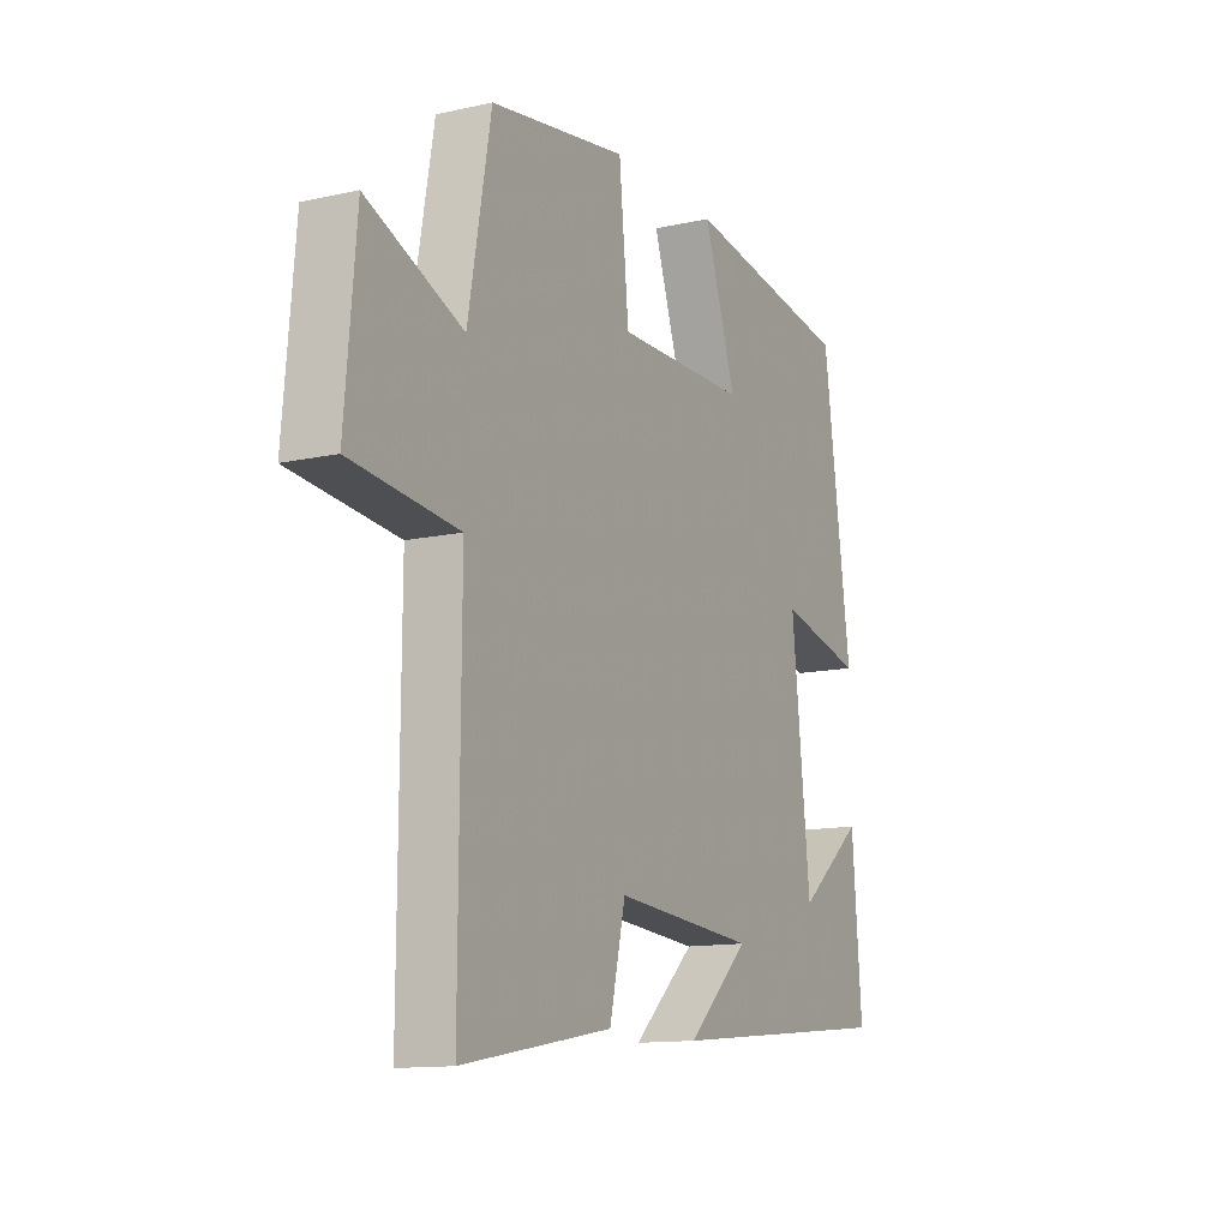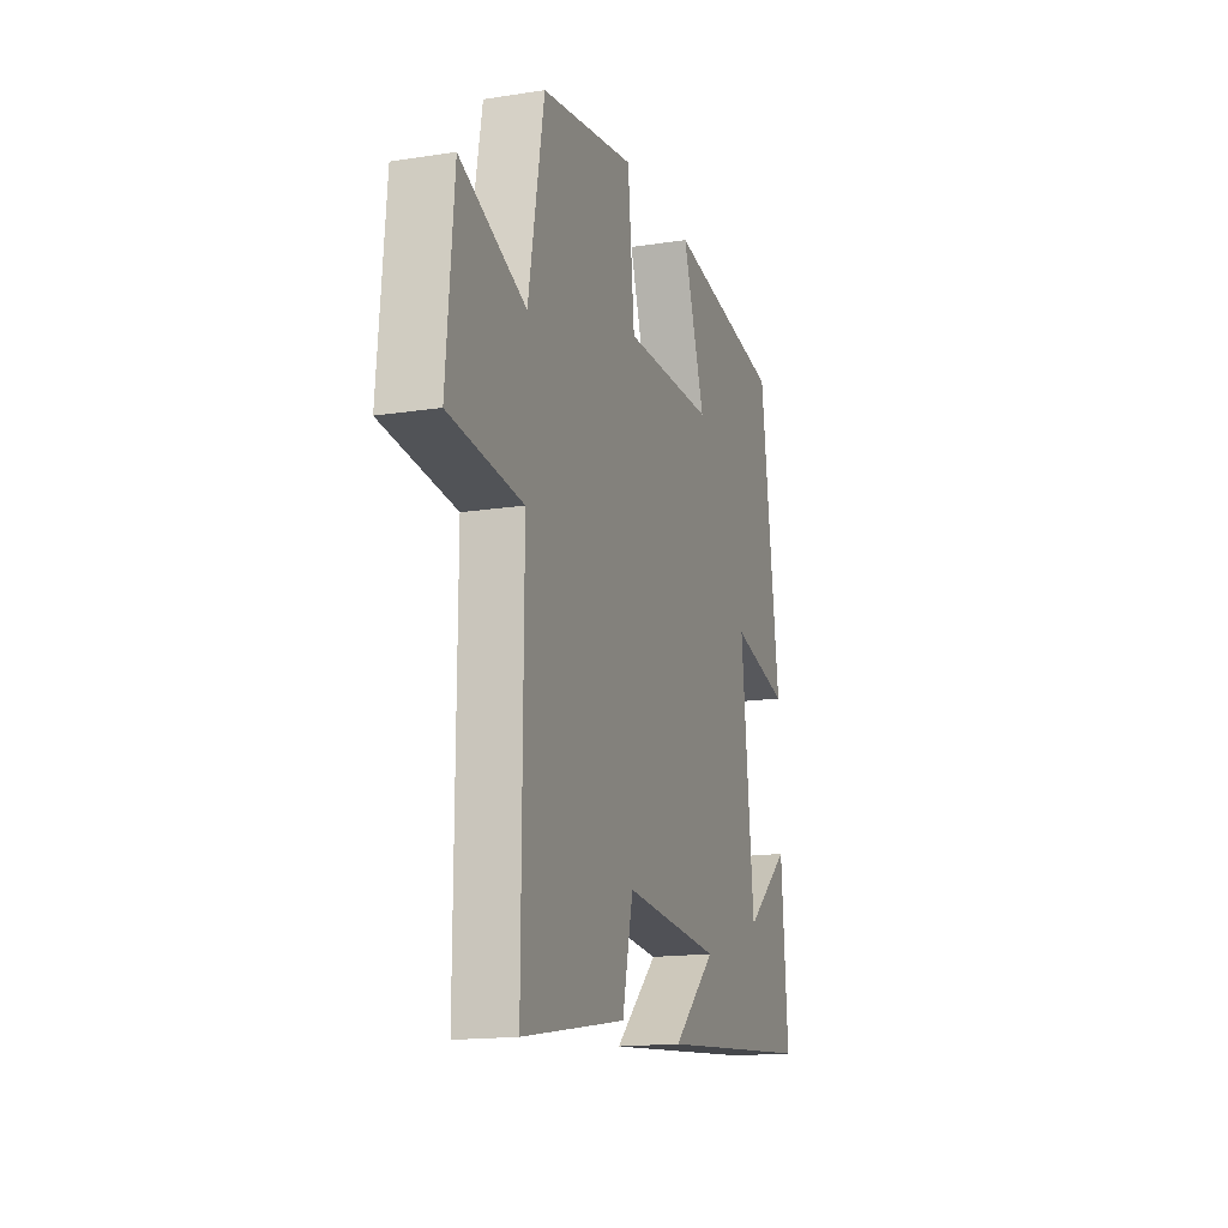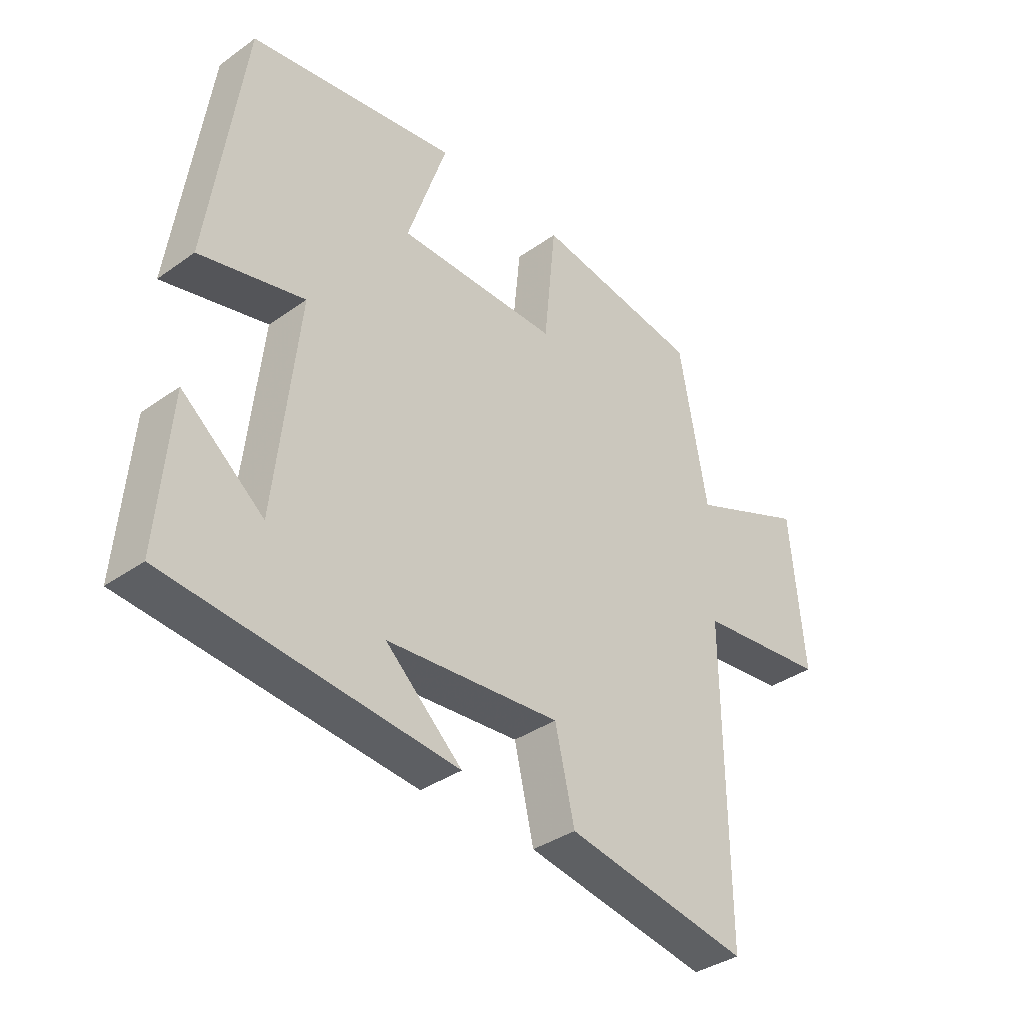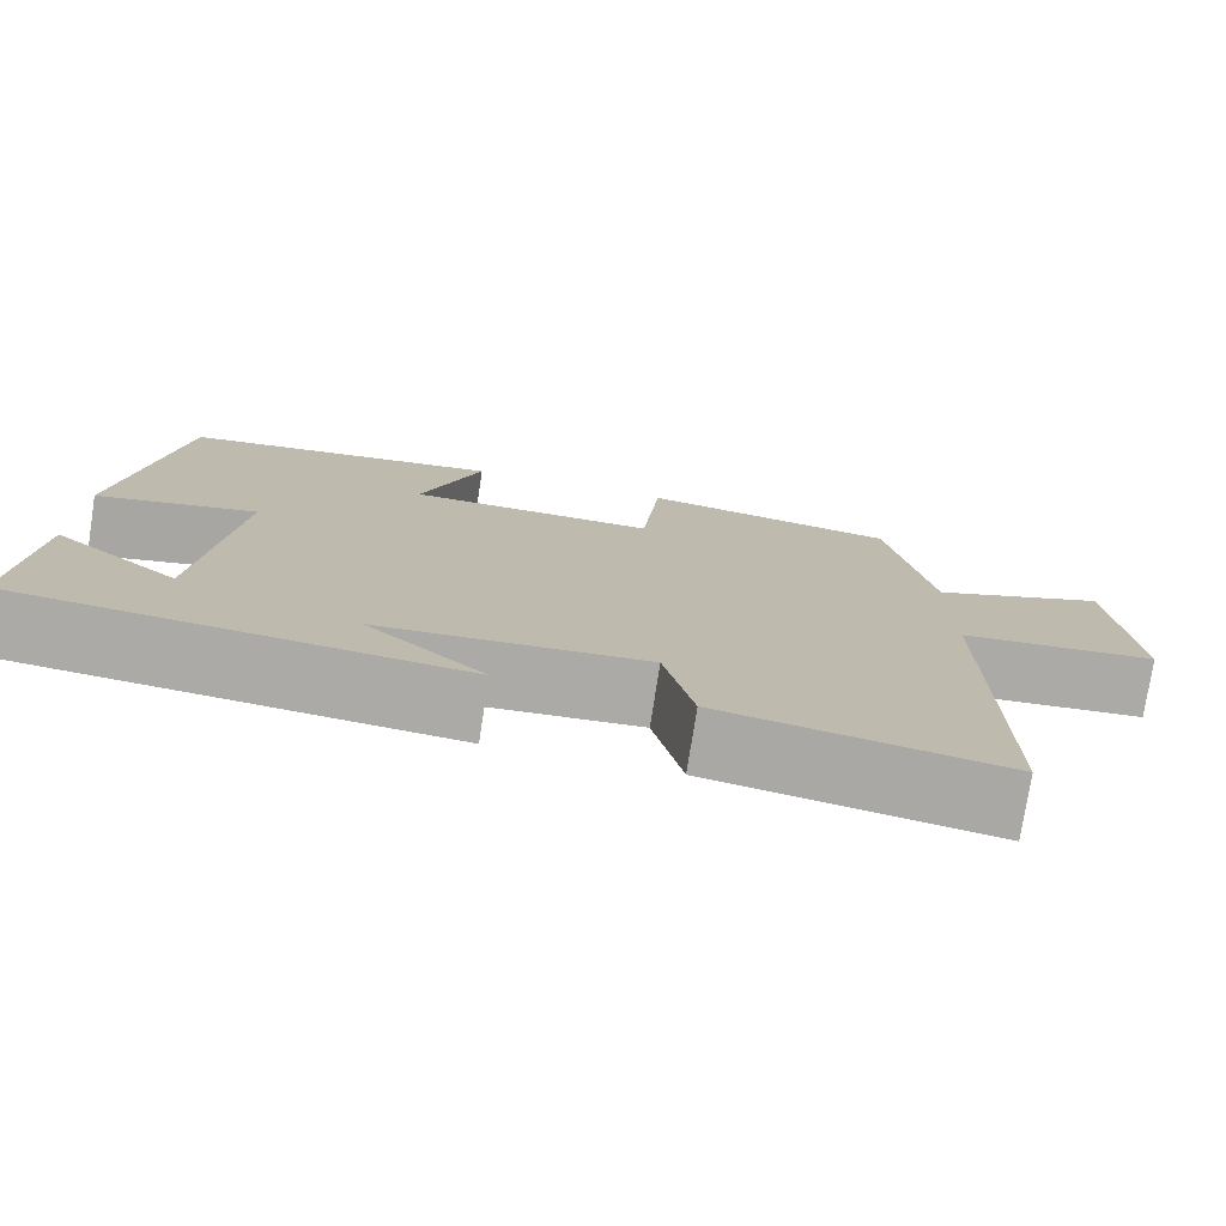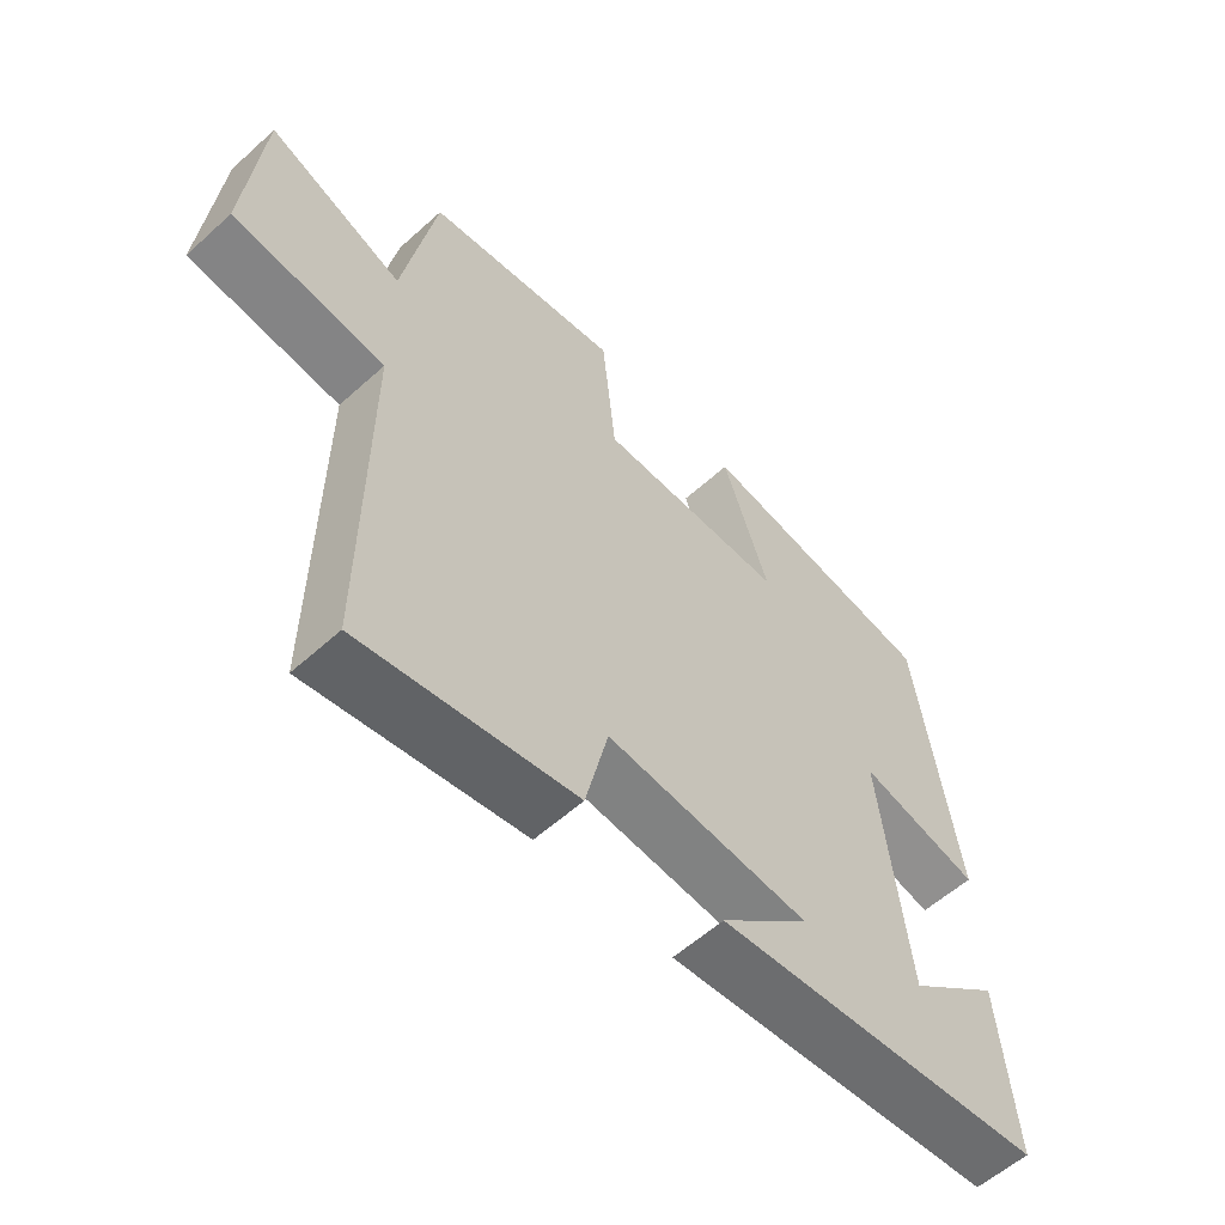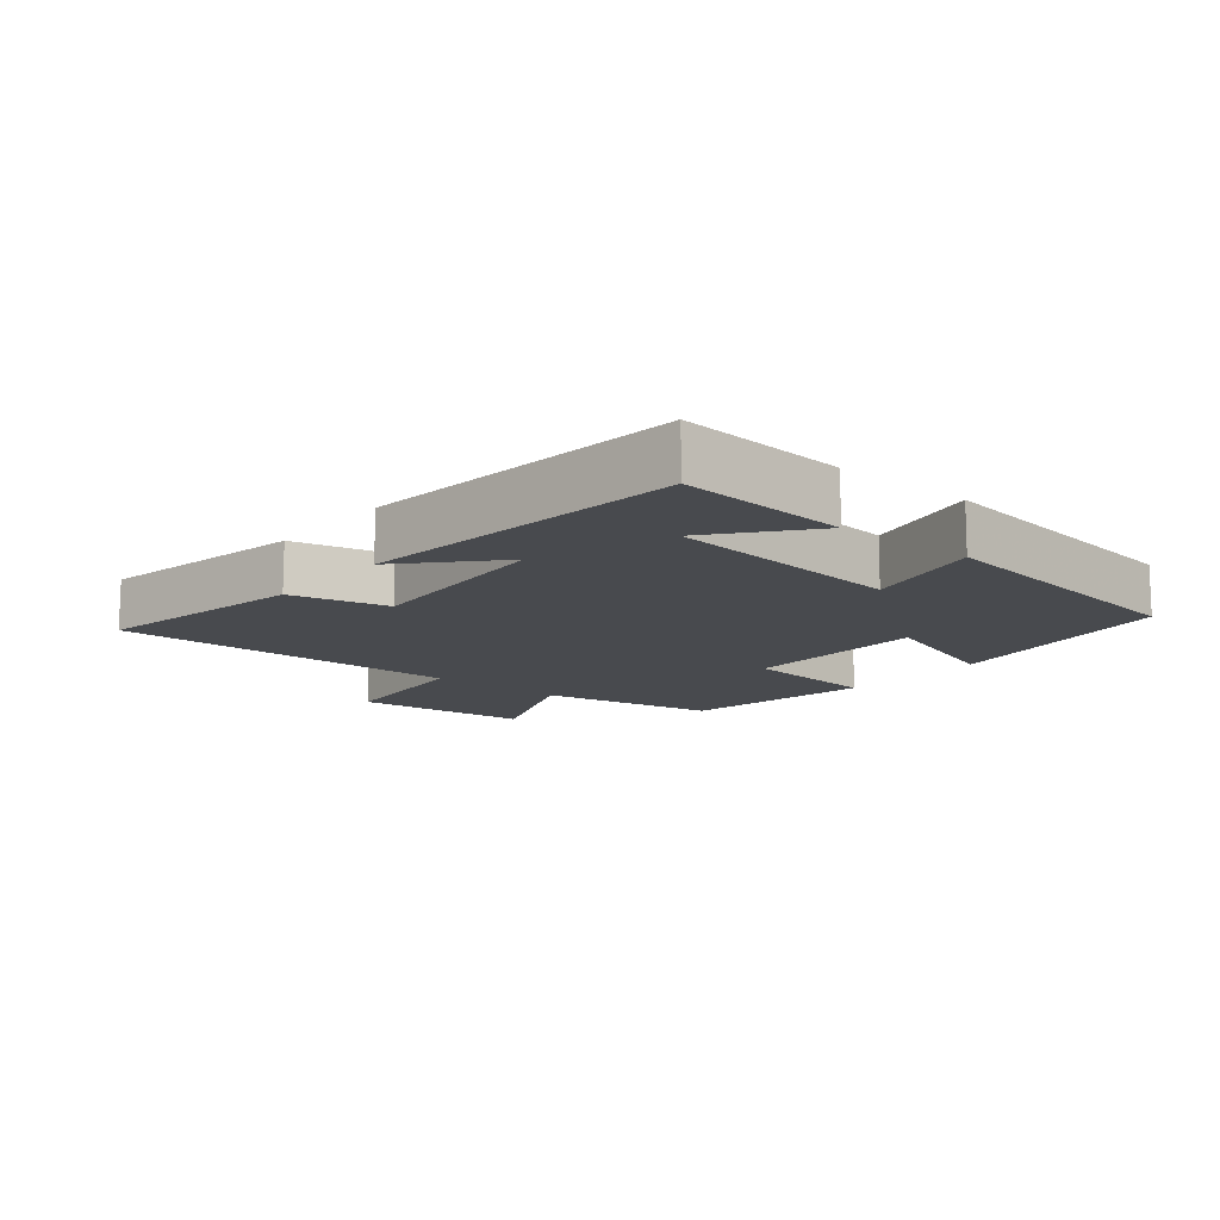
<metadata>
{"format":"obj","ext":"obj","renderer":"f3d","projection":"perspective","resolution":1024,"background":"white","views":[{"elev":-12.7,"azim":117.4,"up":"+Z"},{"elev":-16.0,"azim":107.9,"up":"+Z"},{"elev":-36.5,"azim":-47.3,"up":"+Z"},{"elev":-76.2,"azim":-8.8,"up":"+Z"},{"elev":-57.7,"azim":133.1,"up":"+Z"},{"elev":-12.8,"azim":-129.8,"up":"+Y"}]}
</metadata>
<code>
v -0.521 0.07 -0.452
v -0.5 0.07 -0.194
v -0.358 0.07 -0.309
v -0.318 0.07 0.059
v -0.5 0.07 0.016
v -0.44 0.07 0.444
v -0.076 0.07 0.5
v -0.145 0.07 0.294
v 0.137 0.07 0.292
v 0.158 0.07 0.5
v 0.451 0.07 0.453
v 0.5 0.07 0.183
v 0.704 0.07 0.267
v 0.728 0.07 -0.003
v 0.5 0.07 -0.027
v 0.503 0.07 -0.557
v 0.181 0.07 -0.5
v 0.147 0.07 -0.354
v -0.157 0.07 -0.378
v -0.023 0.07 -0.5
v -0.521 0 -0.452
v -0.5 0 -0.194
v -0.358 0 -0.309
v -0.318 0 0.059
v -0.5 0 0.016
v -0.44 0 0.444
v -0.076 0 0.5
v -0.145 0 0.294
v 0.137 0 0.292
v 0.158 0 0.5
v 0.451 0 0.453
v 0.5 0 0.183
v 0.704 0 0.267
v 0.728 0 -0.003
v 0.5 0 -0.027
v 0.503 0 -0.557
v 0.181 0 -0.5
v 0.147 0 -0.354
v -0.157 0 -0.378
v -0.023 0 -0.5
f 19 20 1
f 15 16 17 18
f 15 18 19
f 12 13 14 15
f 11 12 15
f 10 11 15
f 9 10 15
f 8 9 15 19
f 6 7 8
f 5 6 8
f 4 5 8
f 3 4 8 19
f 1 2 3
f 1 3 19
f 21 40 39
f 38 37 36 35
f 39 38 35
f 35 34 33 32
f 35 32 31
f 35 31 30
f 35 30 29
f 39 35 29 28
f 28 27 26
f 28 26 25
f 28 25 24
f 39 28 24 23
f 23 22 21
f 39 23 21
f 1 21 22 2
f 2 22 23 3
f 3 23 24 4
f 4 24 25 5
f 5 25 26 6
f 6 26 27 7
f 7 27 28 8
f 8 28 29 9
f 9 29 30 10
f 10 30 31 11
f 11 31 32 12
f 12 32 33 13
f 13 33 34 14
f 14 34 35 15
f 15 35 36 16
f 16 36 37 17
f 17 37 38 18
f 18 38 39 19
f 19 39 40 20
f 20 40 21 1

</code>
